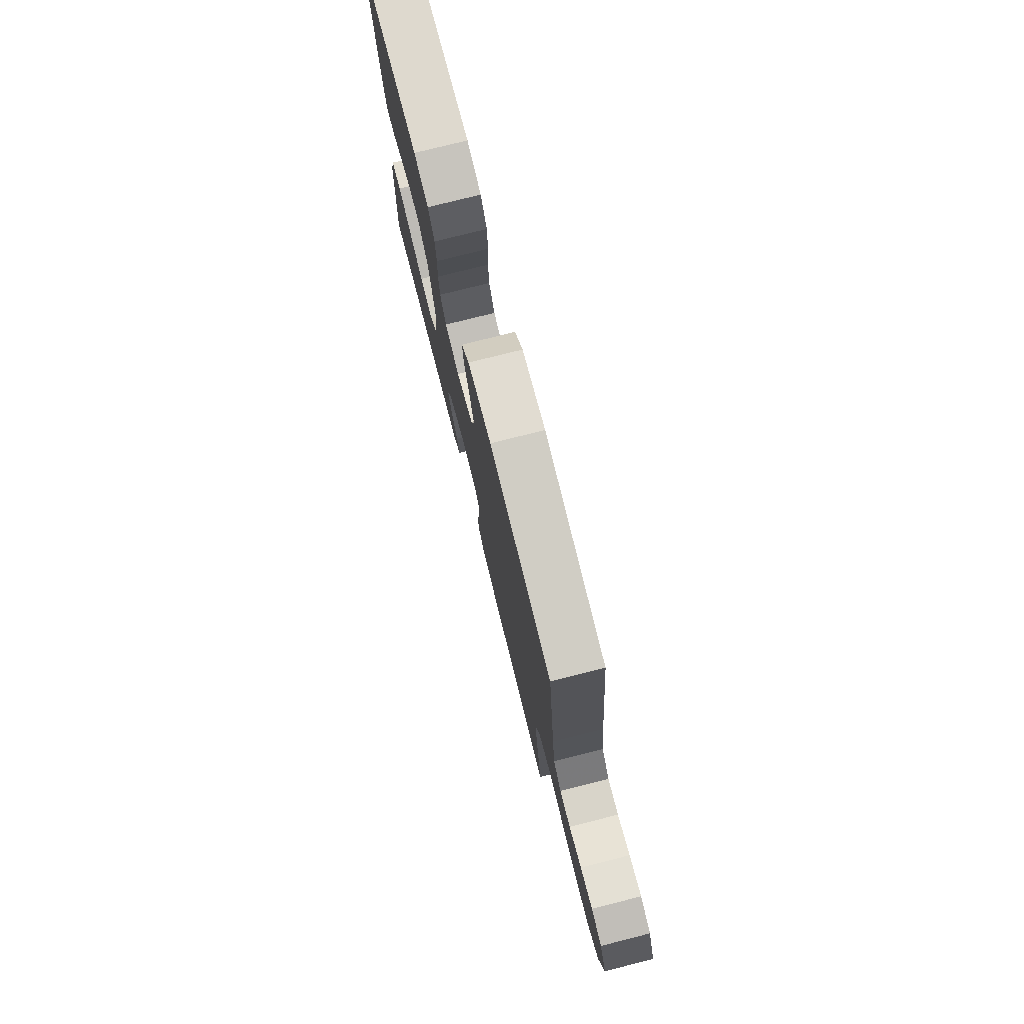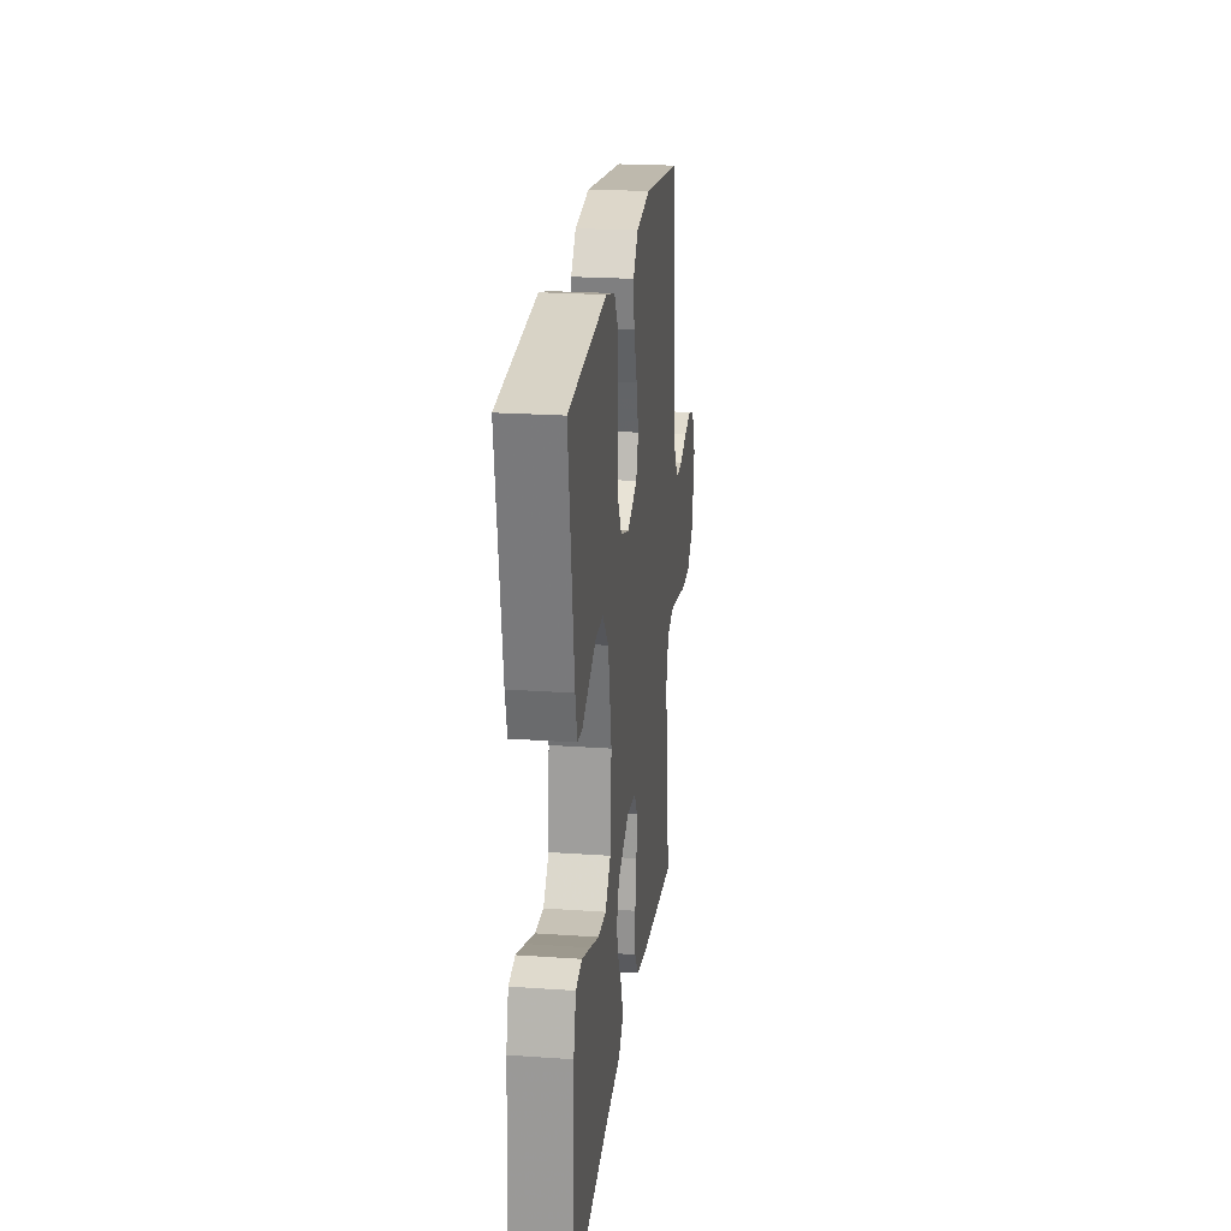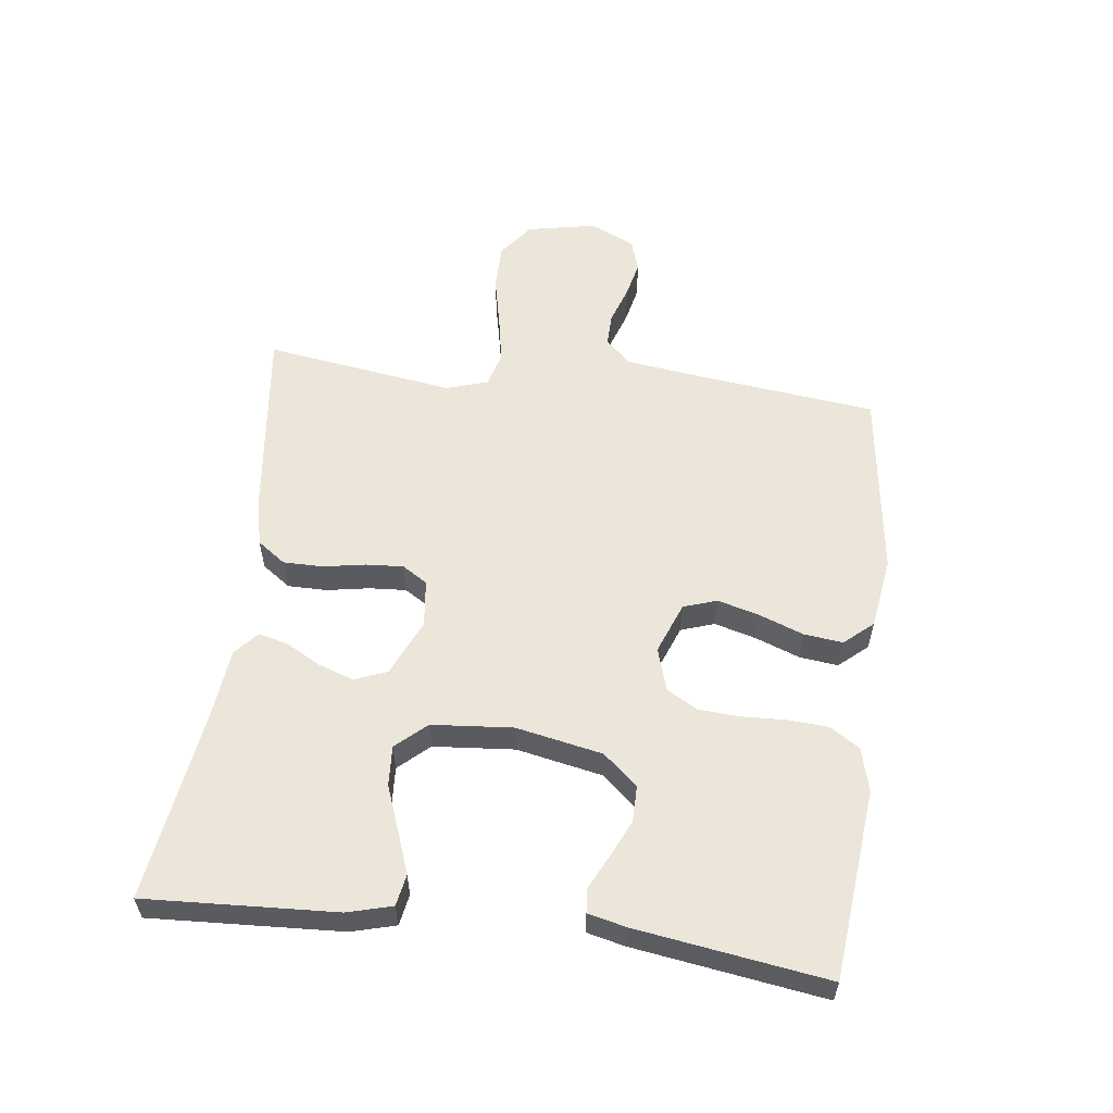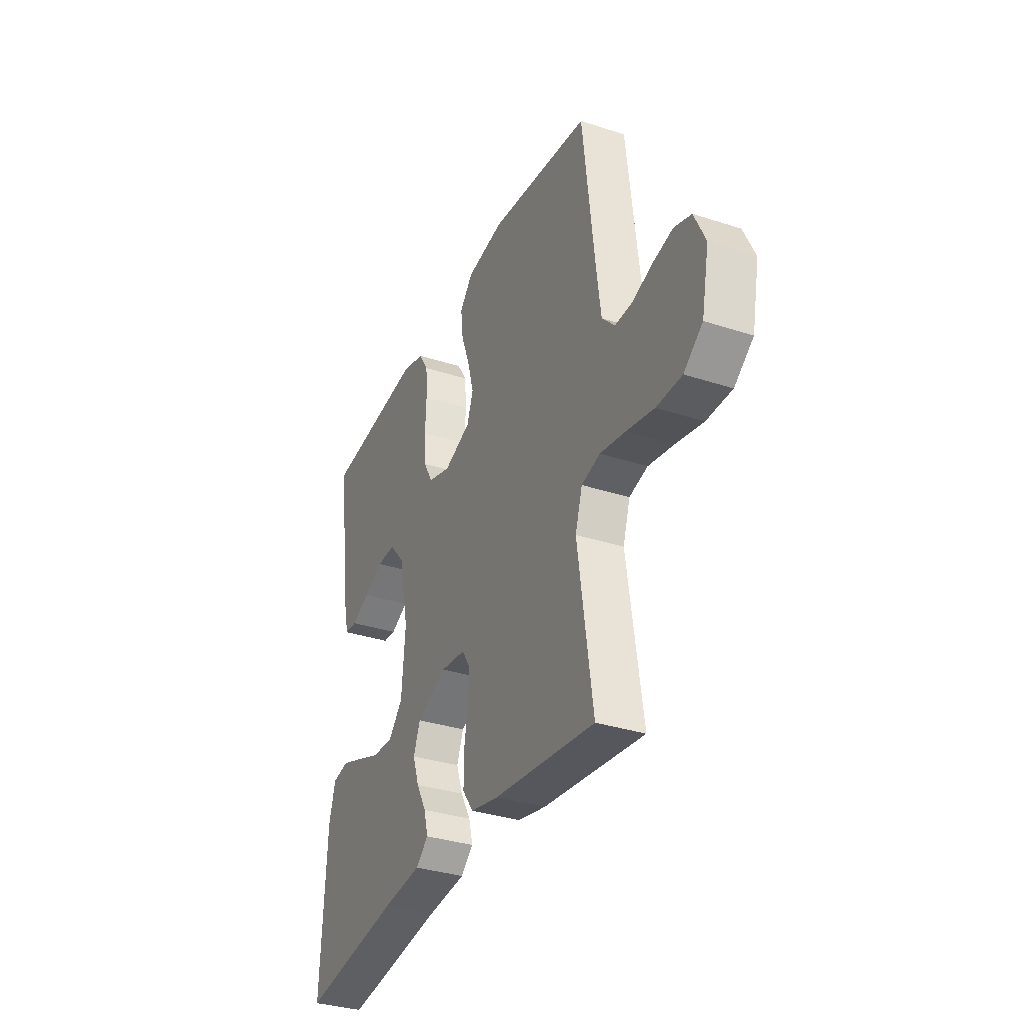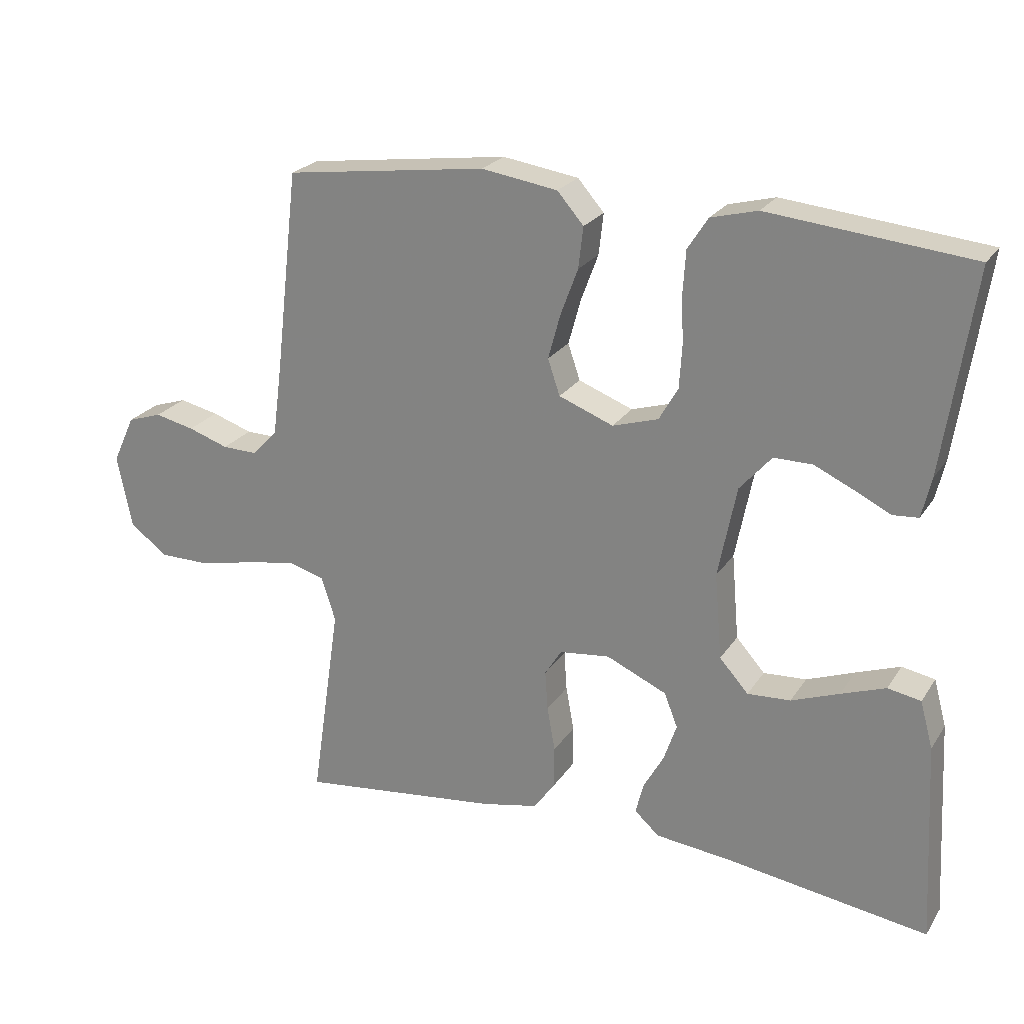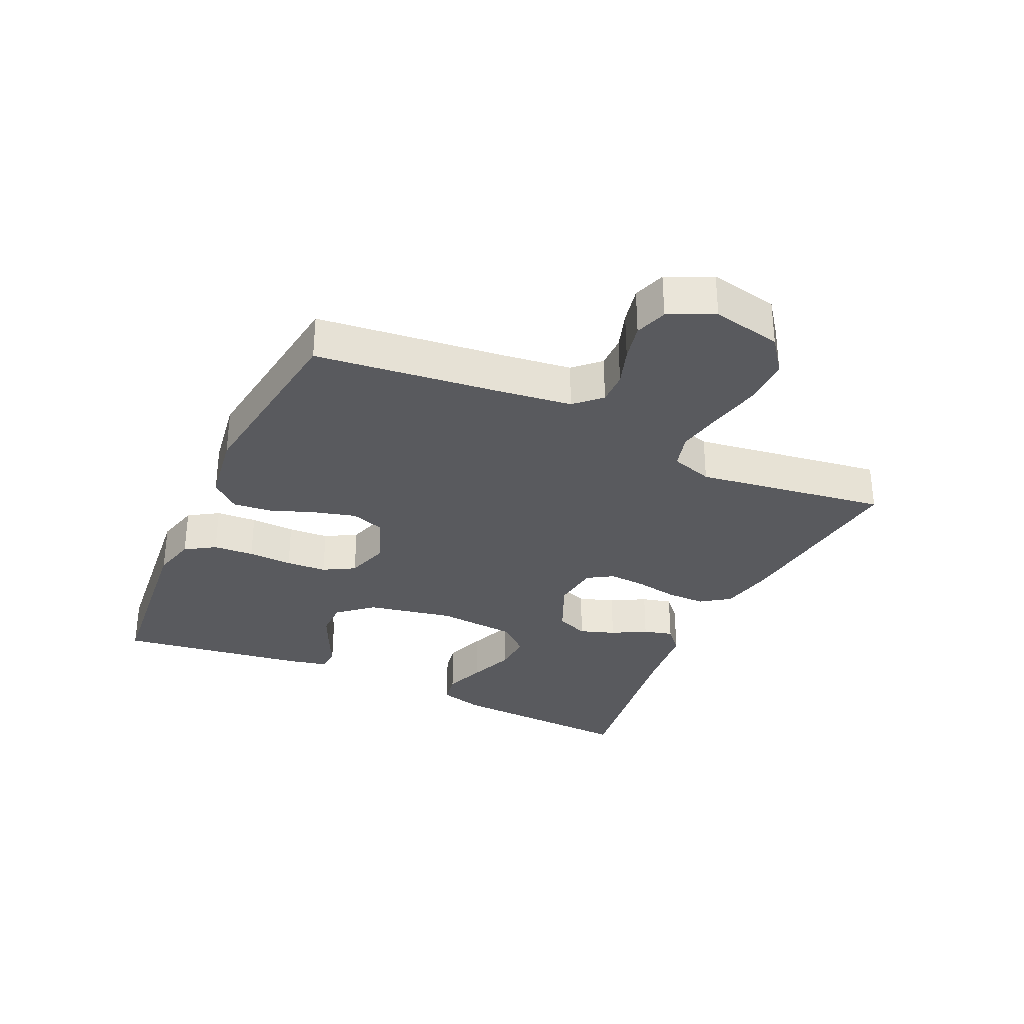
<metadata>
{"format":"obj","ext":"obj","renderer":"f3d","projection":"perspective","resolution":1024,"background":"white","views":[{"elev":76.6,"azim":75.8,"up":"+Z"},{"elev":22.7,"azim":-83.2,"up":"+Z"},{"elev":57.1,"azim":-82.8,"up":"+Y"},{"elev":-33.8,"azim":66.1,"up":"+Z"},{"elev":23.7,"azim":-154.8,"up":"+Z"},{"elev":-31.8,"azim":65.2,"up":"+Y"}]}
</metadata>
<code>
v 0.5 0.07 0.5
v 0.535 0.07 0.2
v 0.549 0.07 0.094
v 0.587 0.07 0.054
v 0.639 0.07 0.055
v 0.699 0.07 0.075
v 0.758 0.07 0.088
v 0.809 0.07 0.071
v 0.842 0.07 0
v 0.82 0.07 -0.109
v 0.764 0.07 -0.151
v 0.689 0.07 -0.151
v 0.607 0.07 -0.133
v 0.532 0.07 -0.119
v 0.477 0.07 -0.134
v 0.456 0.07 -0.2
v 0.5 0.07 -0.5
v 0.2 0.07 -0.464
v 0.116 0.07 -0.446
v 0.084 0.07 -0.401
v 0.084 0.07 -0.339
v 0.096 0.07 -0.272
v 0.1 0.07 -0.213
v 0.075 0.07 -0.173
v 0 0.07 -0.164
v -0.09 0.07 -0.204
v -0.11 0.07 -0.255
v -0.091 0.07 -0.311
v -0.061 0.07 -0.365
v -0.049 0.07 -0.412
v -0.086 0.07 -0.445
v -0.2 0.07 -0.457
v -0.5 0.07 -0.5
v -0.484 0.07 -0.2
v -0.465 0.07 -0.13
v -0.416 0.07 -0.121
v -0.35 0.07 -0.145
v -0.279 0.07 -0.172
v -0.215 0.07 -0.176
v -0.172 0.07 -0.128
v -0.161 0.07 0
v -0.188 0.07 0.136
v -0.235 0.07 0.19
v -0.292 0.07 0.19
v -0.351 0.07 0.163
v -0.404 0.07 0.137
v -0.442 0.07 0.14
v -0.456 0.07 0.2
v -0.5 0.07 0.5
v -0.2 0.07 0.53
v -0.131 0.07 0.512
v -0.101 0.07 0.465
v -0.097 0.07 0.401
v -0.1 0.07 0.331
v -0.096 0.07 0.267
v -0.068 0.07 0.218
v 0 0.07 0.197
v 0.081 0.07 0.228
v 0.099 0.07 0.281
v 0.081 0.07 0.347
v 0.055 0.07 0.417
v 0.048 0.07 0.478
v 0.087 0.07 0.523
v 0.2 0.07 0.54
v 0.5 0 0.5
v 0.535 0 0.2
v 0.549 0 0.094
v 0.587 0 0.054
v 0.639 0 0.055
v 0.699 0 0.075
v 0.758 0 0.088
v 0.809 0 0.071
v 0.842 0 0
v 0.82 0 -0.109
v 0.764 0 -0.151
v 0.689 0 -0.151
v 0.607 0 -0.133
v 0.532 0 -0.119
v 0.477 0 -0.134
v 0.456 0 -0.2
v 0.5 0 -0.5
v 0.2 0 -0.464
v 0.116 0 -0.446
v 0.084 0 -0.401
v 0.084 0 -0.339
v 0.096 0 -0.272
v 0.1 0 -0.213
v 0.075 0 -0.173
v 0 0 -0.164
v -0.09 0 -0.204
v -0.11 0 -0.255
v -0.091 0 -0.311
v -0.061 0 -0.365
v -0.049 0 -0.412
v -0.086 0 -0.445
v -0.2 0 -0.457
v -0.5 0 -0.5
v -0.484 0 -0.2
v -0.465 0 -0.13
v -0.416 0 -0.121
v -0.35 0 -0.145
v -0.279 0 -0.172
v -0.215 0 -0.176
v -0.172 0 -0.128
v -0.161 0 0
v -0.188 0 0.136
v -0.235 0 0.19
v -0.292 0 0.19
v -0.351 0 0.163
v -0.404 0 0.137
v -0.442 0 0.14
v -0.456 0 0.2
v -0.5 0 0.5
v -0.2 0 0.53
v -0.131 0 0.512
v -0.101 0 0.465
v -0.097 0 0.401
v -0.1 0 0.331
v -0.096 0 0.267
v -0.068 0 0.218
v 0 0 0.197
v 0.081 0 0.228
v 0.099 0 0.281
v 0.081 0 0.347
v 0.055 0 0.417
v 0.048 0 0.478
v 0.087 0 0.523
v 0.2 0 0.54
f 63 64 1 2
f 60 61 62 63
f 59 60 63 2
f 58 59 2 3
f 57 58 3 4
f 51 52 53 54
f 51 54 55
f 50 51 55
f 49 50 55
f 48 49 55 56
f 45 46 47 48
f 44 45 48
f 43 44 48 56
f 35 36 37 38
f 33 34 35 38
f 32 33 38 39
f 31 32 39 40
f 28 29 30 31
f 27 28 31 40
f 19 20 21 22
f 19 22 23
f 16 17 18 19
f 15 16 19 23
f 14 15 23 24
f 10 11 12 13
f 10 13 14
f 9 10 14
f 5 6 7 8
f 5 8 9 14
f 42 43 56 57
f 41 42 57 4
f 26 27 40 41
f 25 26 41
f 14 24 25 41
f 4 5 14 41
f 66 65 128 127
f 127 126 125 124
f 66 127 124 123
f 67 66 123 122
f 68 67 122 121
f 118 117 116 115
f 119 118 115
f 119 115 114
f 119 114 113
f 120 119 113 112
f 112 111 110 109
f 112 109 108
f 120 112 108 107
f 102 101 100 99
f 102 99 98 97
f 103 102 97 96
f 104 103 96 95
f 95 94 93 92
f 104 95 92 91
f 86 85 84 83
f 87 86 83
f 83 82 81 80
f 87 83 80 79
f 88 87 79 78
f 77 76 75 74
f 78 77 74
f 78 74 73
f 72 71 70 69
f 78 73 72 69
f 121 120 107 106
f 68 121 106 105
f 105 104 91 90
f 105 90 89
f 105 89 88 78
f 105 78 69 68
f 1 65 66 2
f 2 66 67 3
f 3 67 68 4
f 4 68 69 5
f 5 69 70 6
f 6 70 71 7
f 7 71 72 8
f 8 72 73 9
f 9 73 74 10
f 10 74 75 11
f 11 75 76 12
f 12 76 77 13
f 13 77 78 14
f 14 78 79 15
f 15 79 80 16
f 16 80 81 17
f 17 81 82 18
f 18 82 83 19
f 19 83 84 20
f 20 84 85 21
f 21 85 86 22
f 22 86 87 23
f 23 87 88 24
f 24 88 89 25
f 25 89 90 26
f 26 90 91 27
f 27 91 92 28
f 28 92 93 29
f 29 93 94 30
f 30 94 95 31
f 31 95 96 32
f 32 96 97 33
f 33 97 98 34
f 34 98 99 35
f 35 99 100 36
f 36 100 101 37
f 37 101 102 38
f 38 102 103 39
f 39 103 104 40
f 40 104 105 41
f 41 105 106 42
f 42 106 107 43
f 43 107 108 44
f 44 108 109 45
f 45 109 110 46
f 46 110 111 47
f 47 111 112 48
f 48 112 113 49
f 49 113 114 50
f 50 114 115 51
f 51 115 116 52
f 52 116 117 53
f 53 117 118 54
f 54 118 119 55
f 55 119 120 56
f 56 120 121 57
f 57 121 122 58
f 58 122 123 59
f 59 123 124 60
f 60 124 125 61
f 61 125 126 62
f 62 126 127 63
f 63 127 128 64
f 64 128 65 1

</code>
